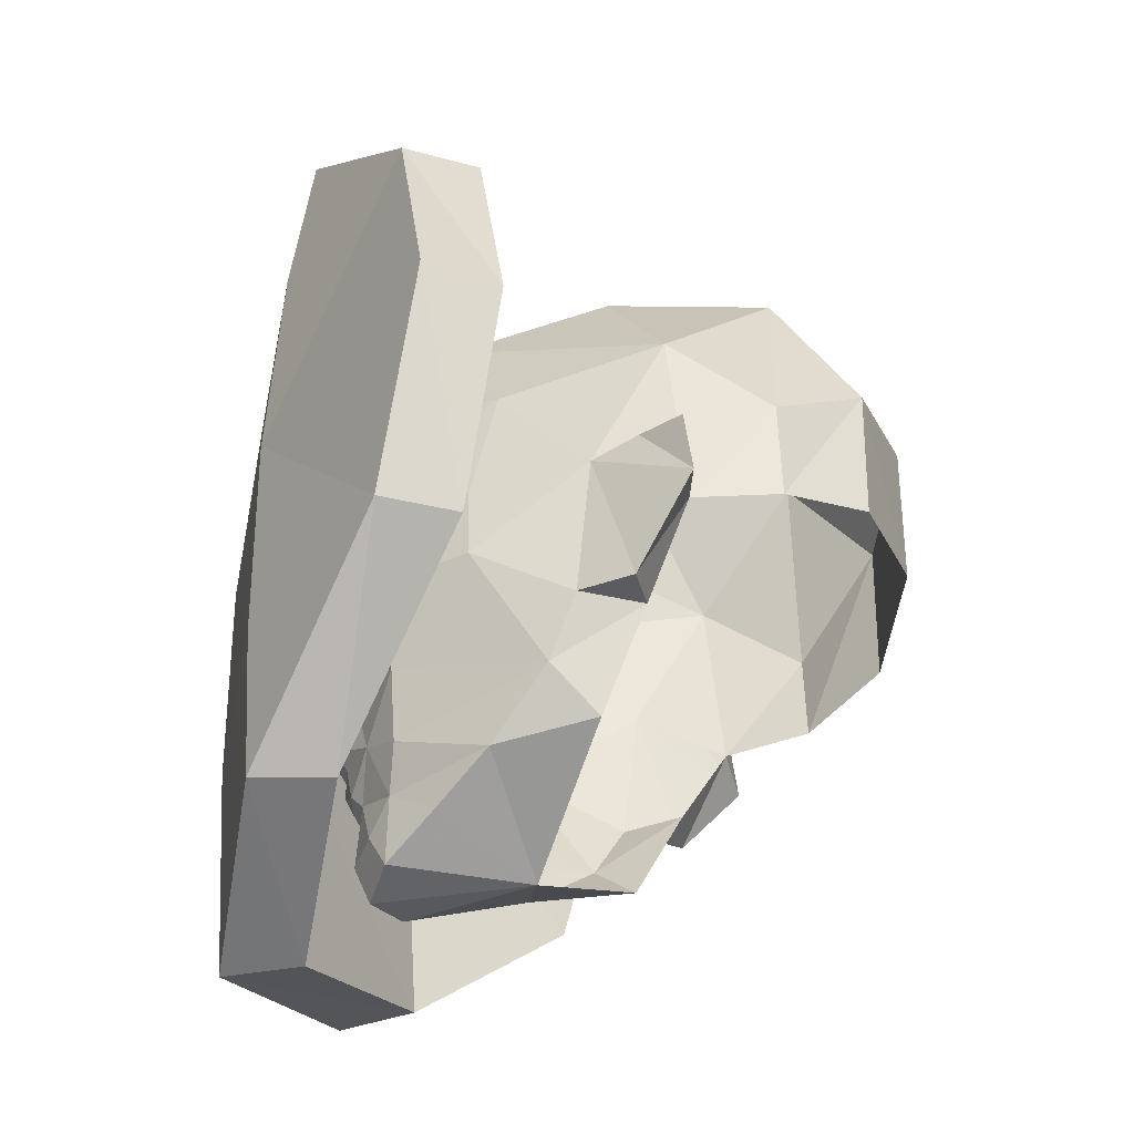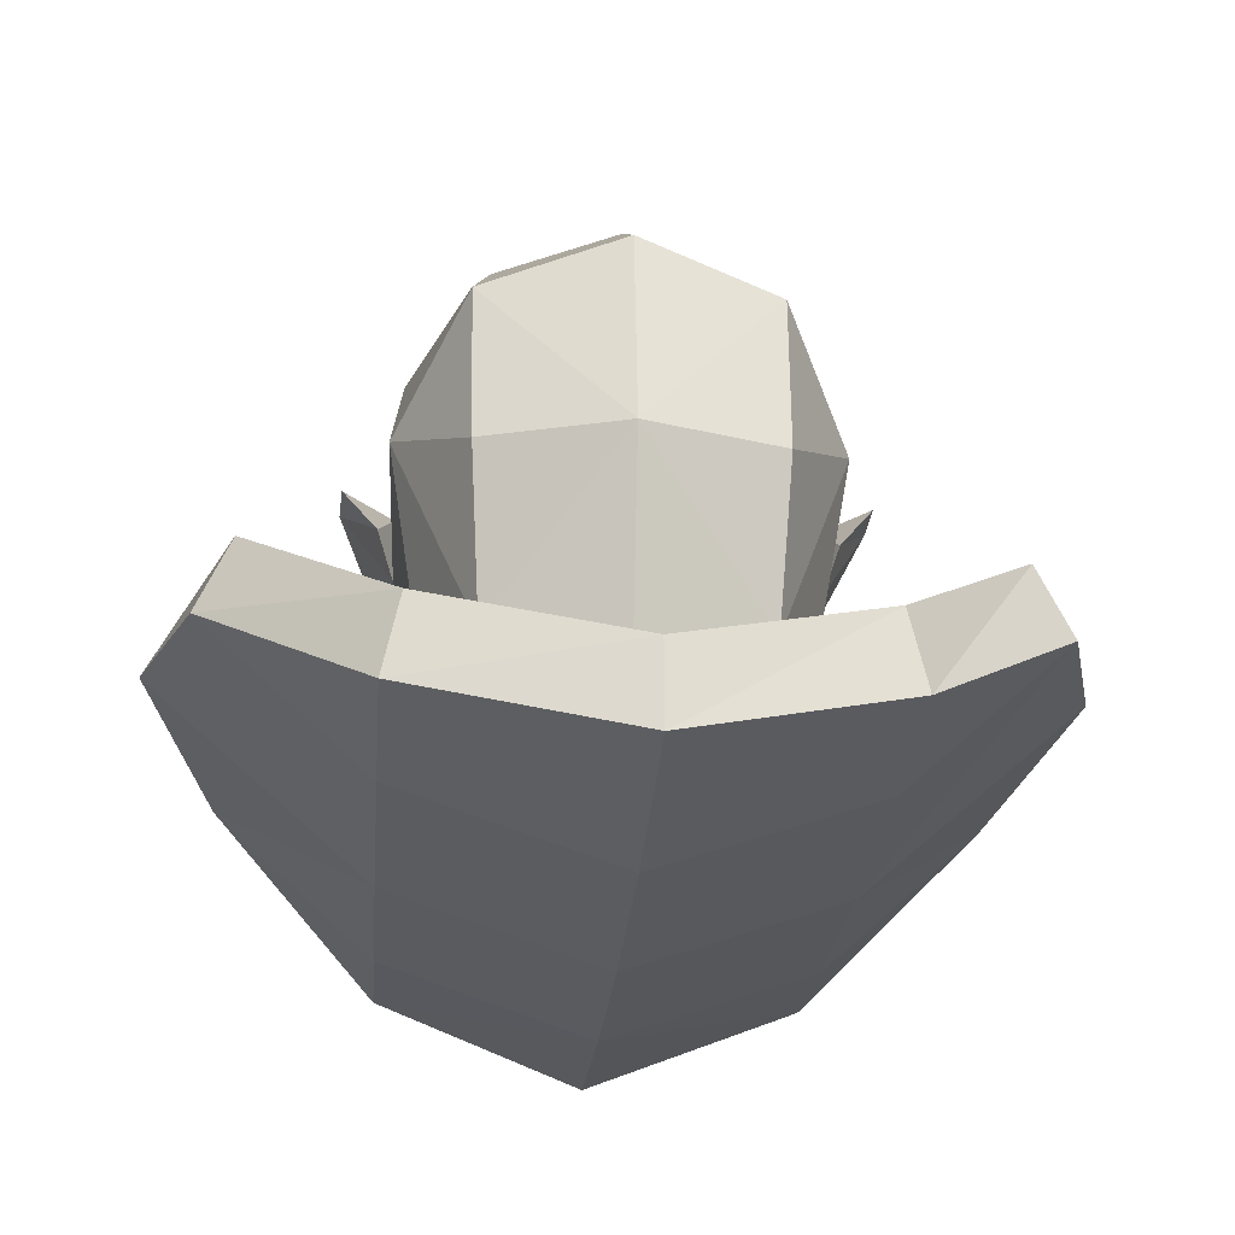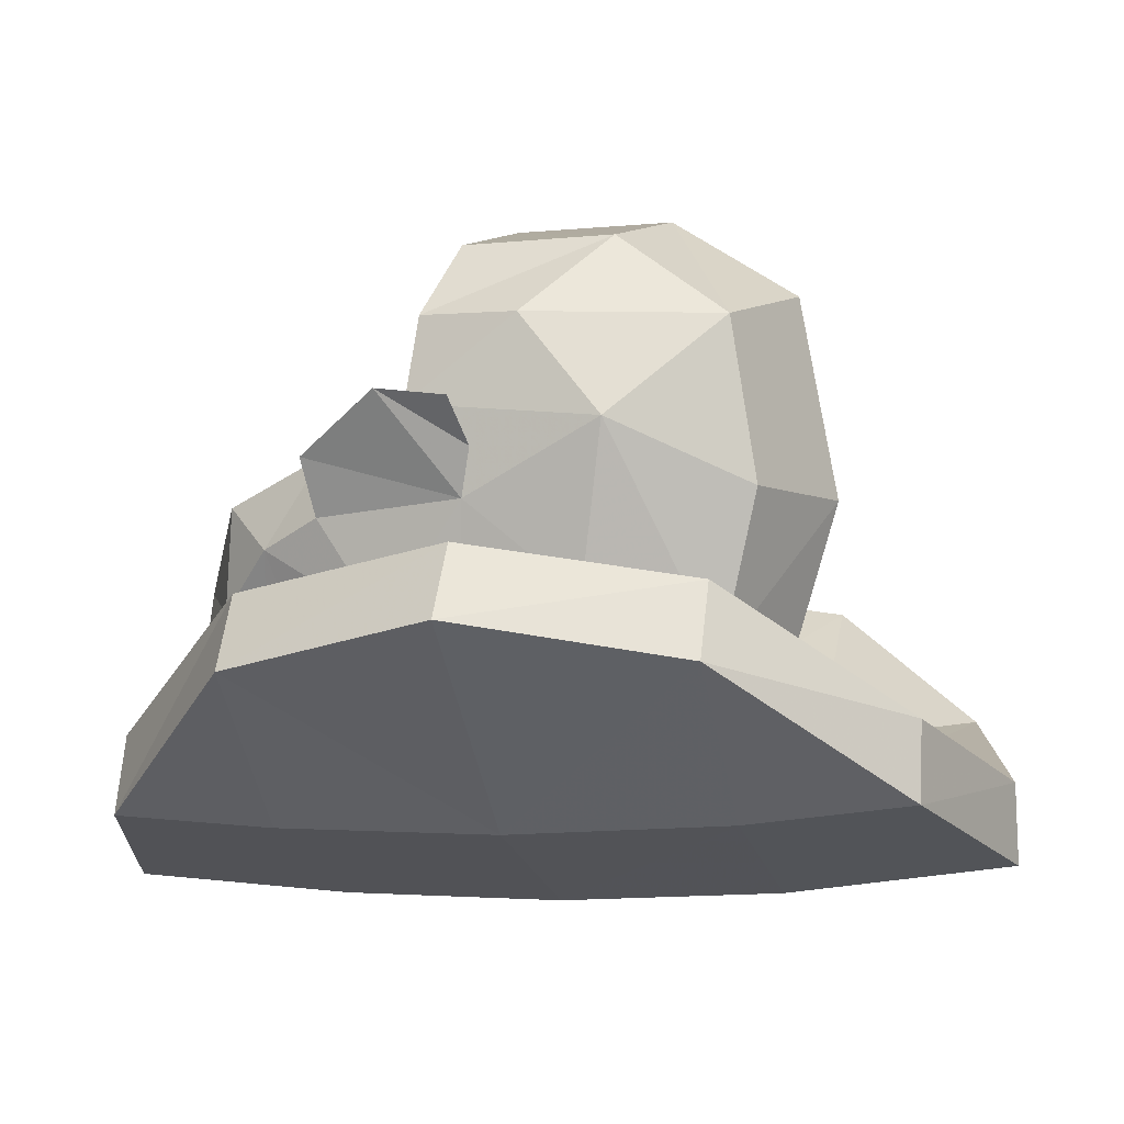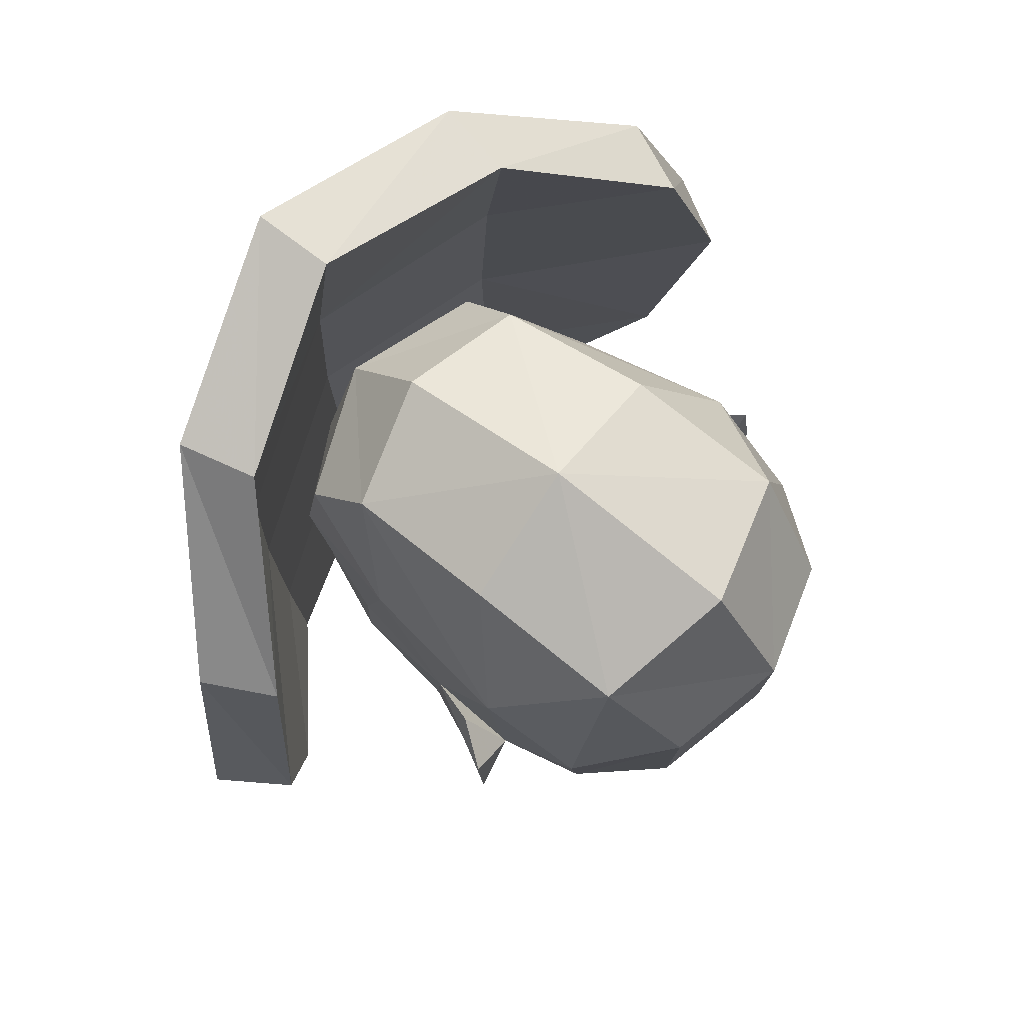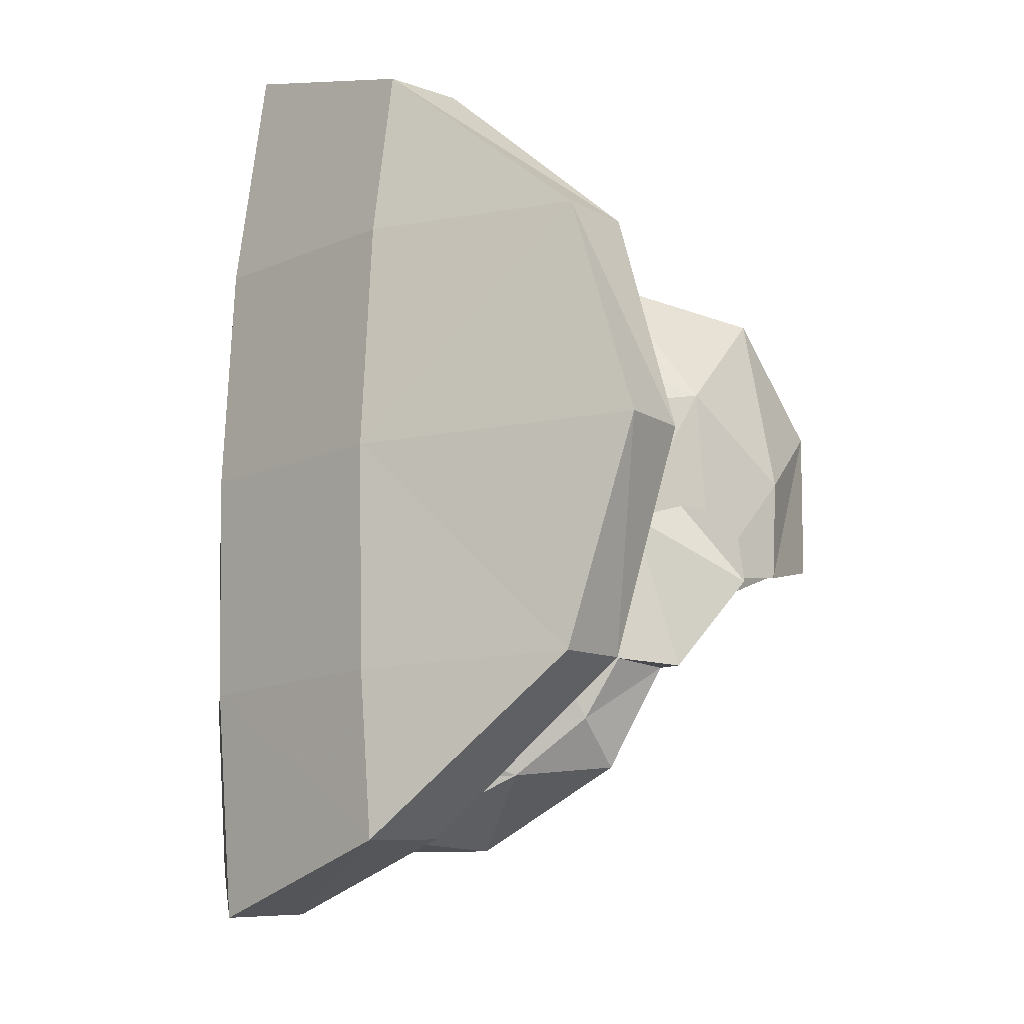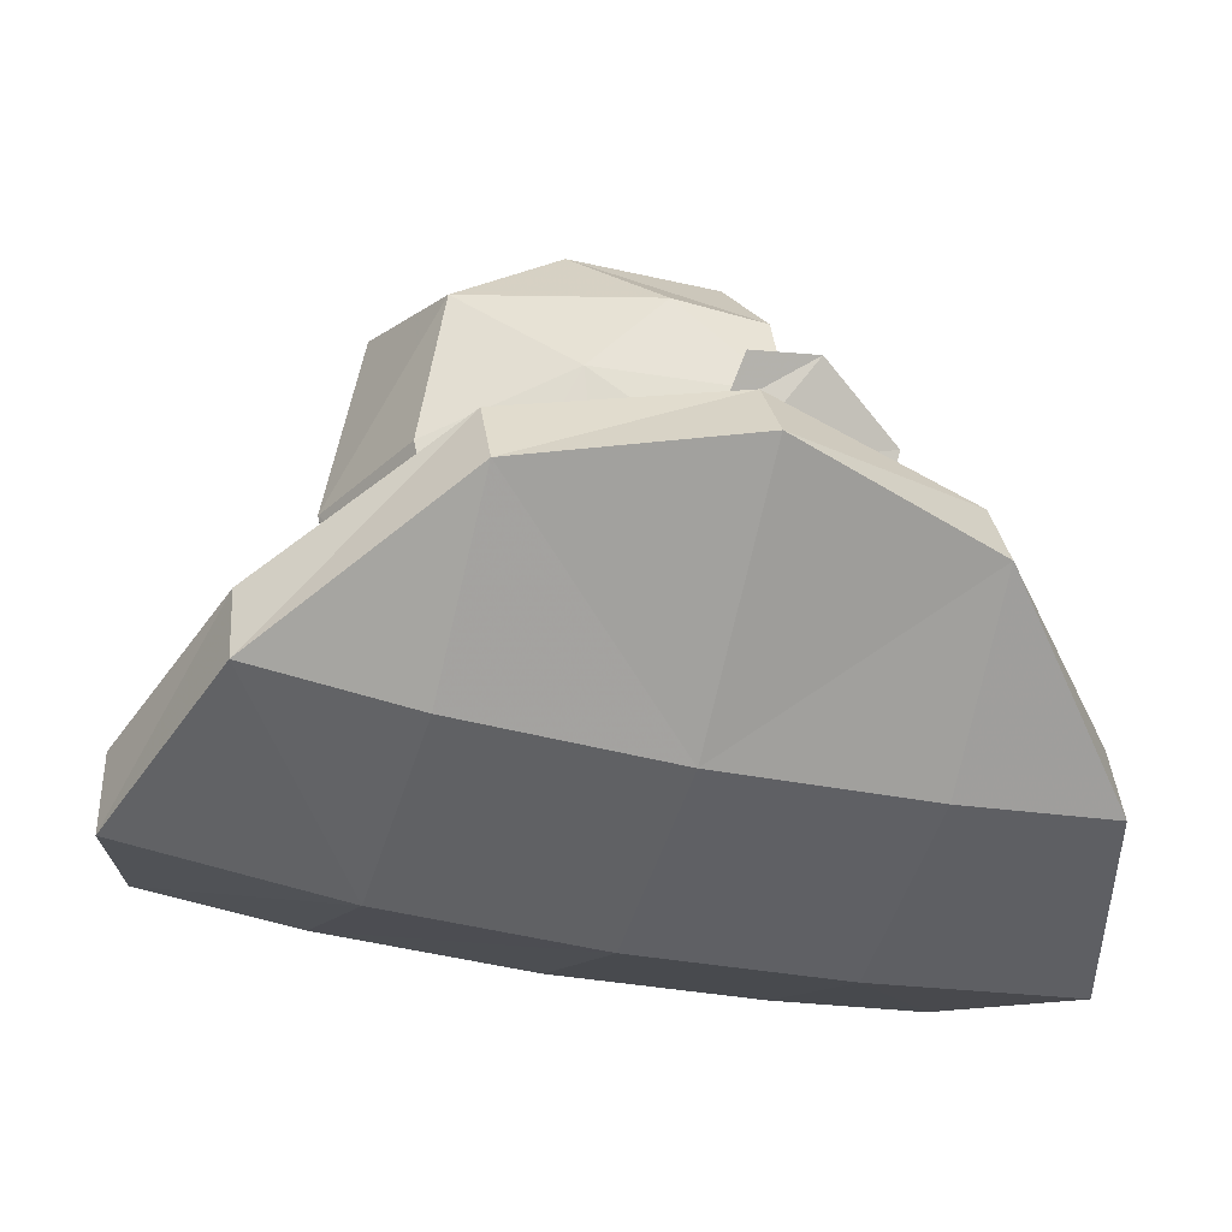
<metadata>
{"format":"obj","ext":"obj","renderer":"f3d","projection":"perspective","resolution":1024,"background":"white","views":[{"elev":-40.3,"azim":97.3,"up":"+Z"},{"elev":-24.6,"azim":-4.5,"up":"+Y"},{"elev":-3.8,"azim":-74.3,"up":"+Y"},{"elev":76.4,"azim":126.8,"up":"+Z"},{"elev":-12.6,"azim":64.6,"up":"+Z"},{"elev":-31.2,"azim":71.5,"up":"+Y"}]}
</metadata>
<code>
g common_face_male_2420
v 0.3108 -3.41 79.08
v -0.06426 -3.449 79.05
v -0.06426 -3.298 78.85
v 0.3914 -3.225 78.86
v 0.6467 -2.816 77.69
v 0.5489 -3.075 78.2
v -0.06426 -3.387 78.14
v -0.06426 -3.144 77.55
v 1.843 -1.228 78.65
v 1.208 -2.059 78.14
v -0.06427 -0.8352 77.66
v 2.056 0.3017 78.83
v 0.2903 -3.5 79.56
v 0.2566 -3.684 79.92
v -0.06426 -3.75 79.91
v -0.06426 -3.533 79.54
v 2.443 0.9811 80.38
v 2.791 0.0656 80.42
v 2.473 -0.3528 79.5
v 2.589 -1.482 82.51
v 2.061 -2.632 82.41
v 2.092 -2.687 81.44
v 2.638 -1.455 81.38
v 1.728 -2.638 80.18
v 1.409 -2.619 79.17
v 0.9791 -2.731 78.57
v 2.926 0.2814 82.63
v 2.791 0.0656 80.42
v 3.168 0.903 80.31
v 3.725 1.765 81.6
v 2.936 1.637 81.78
v 3.725 1.765 81.6
v 3.168 0.903 80.31
v 2.443 0.9811 80.38
v 3.681 1.642 82.65
v 3.166 0.9867 82.82
v 1.833 -1.929 86.07
v 1.979 0.4483 86.64
v -0.06428 0.3833 87.42
v -0.06427 -2.386 86.58
v 2.008 2.874 86.26
v -0.06429 3.4 86.85
v 2.693 2.922 81.92
v 1.775 4.066 82.26
v 1.714 4.122 84.53
v 2.855 2.894 83.41
v -0.06426 -3.612 84.87
v 1.944 -2.887 84.73
v 0.687 -3.2 81.91
v 0.648 -3.142 82.37
v 2.008 2.874 86.26
v -0.06429 4.602 84.94
v -0.06429 3.4 86.85
v -0.06429 4.565 82.57
v -0.4393 -3.41 79.08
v -0.5199 -3.225 78.86
v -0.6775 -3.075 78.2
v -0.7752 -2.816 77.69
v -0.3852 -3.684 79.92
v -0.4188 -3.5 79.56
v -2.601 -0.3528 79.5
v -2.919 0.06558 80.42
v -2.572 0.9811 80.38
v -2.184 0.3016 78.83
v -2.222 -2.68 81.42
v -2.189 -2.632 82.41
v -2.717 -1.482 82.51
v -2.767 -1.455 81.38
v -1.538 -2.619 79.17
v -1.857 -2.638 80.18
v -1.971 -1.228 78.65
v -1.108 -2.731 78.57
v -1.336 -2.059 78.14
v -3.296 0.903 80.31
v -2.919 0.06558 80.42
v -3.054 0.2814 82.63
v -3.853 1.765 81.6
v -3.296 0.903 80.31
v -3.853 1.765 81.6
v -3.065 1.637 81.78
v -2.572 0.9811 80.38
v -3.294 0.9867 82.82
v -3.809 1.642 82.65
v -0.06428 0.3833 87.42
v -2.108 0.4482 86.64
v -1.962 -1.929 86.07
v -2.137 2.874 86.26
v -1.843 4.122 84.53
v -1.903 4.066 82.26
v -2.822 2.922 81.92
v -2.983 2.894 83.41
v -2.072 -2.887 84.73
v -0.8155 -3.2 81.91
v -0.7766 -3.142 82.37
v -2.137 2.874 86.26
v 0.2082 -3.616 82.07
v -0.06427 -3.867 82.11
v -0.06426 -4.462 80.78
v 0.6427 -3.355 80.54
v -0.06426 -4.462 80.78
v -0.06427 -3.867 82.11
v -0.3368 -3.616 82.07
v -0.7713 -3.355 80.54
v 5.507 -2.085 86.59
v 6.379 -1.552 83.3
v 5.743 -0.5409 83.32
v 4.991 -1.033 86.59
v 3.16 -3.934 89.03
v 2.901 -2.801 89
v 0.002202 -4.857 89.95
v -0.001467 -3.681 89.91
v -3.153 -3.939 89.03
v -2.907 -2.797 89
v -5.494 -2.094 86.59
v -5.002 -1.024 86.59
v -6.363 -1.563 83.3
v -5.757 -0.5303 83.32
v -5.494 -2.182 79.98
v -5.002 -1.114 80.02
v -3.153 -4.154 77.46
v -2.907 -3.014 77.53
v 0.00221 -5.142 76.5
v -0.00146 -3.968 76.58
v 3.151 -4.156 77.46
v 2.901 -3.018 77.53
v 5.507 -2.174 79.98
v 4.991 -1.122 80.02
v 2.901 -3.245 83.26
v 2.901 -3.177 79.95
v -0.001461 -4.204 79.91
v -0.001463 -4.272 83.24
v 0.002209 -5.379 79.86
v 0.00221 -5.448 83.21
v -3.153 -4.383 83.23
v -3.153 -4.314 79.9
v -0.001463 -4.116 86.57
v -0.001467 -3.681 89.91
v 2.901 -2.801 89
v 2.901 -3.089 86.57
v 0.002205 -5.293 86.56
v 0.002202 -4.857 89.95
v -3.153 -3.939 89.03
v -3.153 -4.227 86.57
v 2.901 -3.018 77.53
v -0.00146 -3.968 76.58
v -3.153 -4.154 77.46
v 0.00221 -5.142 76.5
v 3.151 -4.156 77.46
v 3.146 -4.319 79.9
v 3.151 -4.384 83.23
v 3.156 -4.225 86.57
v 3.16 -3.934 89.03
v -5.494 -2.094 86.59
v -6.363 -1.563 83.3
v -5.494 -2.182 79.98
v 5.507 -2.174 79.98
v 6.379 -1.552 83.3
v 5.507 -2.085 86.59
v -2.907 -3.241 83.26
v -2.907 -3.173 79.95
v -5.002 -1.114 80.02
v -5.757 -0.5303 83.32
v -5.002 -1.024 86.59
v -2.907 -3.085 86.57
v -2.907 -2.797 89
v -2.907 -3.014 77.53
v 4.991 -1.033 86.59
v 5.743 -0.5409 83.32
v 4.991 -1.122 80.02
v 0.9446 -3.094 79.45
v 2.62 -1.086 84.27
v 2.926 0.2814 82.63
v 2.443 0.9811 80.38
v 3.168 0.903 80.31
v 2.791 0.0656 80.42
v 2.926 0.2814 82.63
v 3.166 0.9867 82.82
v 3.681 1.642 82.65
v 2.06 -3.049 83.27
v -0.06426 -3.665 80.33
v 0.5451 -3.809 82.9
v 3.031 1.372 84.67
v 2.936 1.637 81.78
v 3.031 1.372 84.67
v 2.926 0.2814 82.63
v -0.06427 -3.576 79.32
v -0.06427 -3.943 82.81
v -0.06426 -4.311 80.56
v -1.073 -3.094 79.45
v -2.748 -1.086 84.27
v -3.054 0.2814 82.63
v -2.572 0.9811 80.38
v -2.919 0.06558 80.42
v -3.296 0.903 80.31
v -3.294 0.9867 82.82
v -3.054 0.2814 82.63
v -3.809 1.642 82.65
v -0.06426 -4.311 80.56
v -2.189 -3.049 83.27
v -0.6736 -3.809 82.9
v -3.159 1.372 84.67
v -3.065 1.637 81.78
v -3.159 1.372 84.67
v -3.054 0.2814 82.63
v -0.06426 -3.755 82.55
f 1 2 3
f 1 3 4
f 5 6 7
f 5 7 8
f 9 10 11
f 9 11 12
f 13 14 15
f 13 15 16
f 17 18 19
f 17 19 12
f 20 21 22
f 20 22 23
f 19 24 25
f 19 25 9
f 5 10 26
f 5 26 6
f 27 28 29
f 27 29 30
f 31 32 33
f 31 33 34
f 30 35 36
f 30 36 27
f 37 38 39
f 37 39 40
f 41 42 39
f 41 39 38
f 43 44 45
f 43 45 46
f 37 40 47
f 37 47 48
f 49 22 21
f 49 21 50
f 4 3 7
f 4 7 6
f 51 45 52
f 51 52 53
f 54 52 45
f 54 45 44
f 3 2 55
f 3 55 56
f 7 57 58
f 7 58 8
f 15 59 60
f 15 60 16
f 61 62 63
f 61 63 64
f 65 66 67
f 65 67 68
f 69 70 61
f 69 61 71
f 72 73 58
f 72 58 57
f 74 75 76
f 74 76 77
f 78 79 80
f 78 80 81
f 82 83 77
f 82 77 76
f 84 85 86
f 84 86 40
f 84 42 87
f 84 87 85
f 88 89 90
f 88 90 91
f 47 40 86
f 47 86 92
f 93 94 66
f 93 66 65
f 7 3 56
f 7 56 57
f 11 73 71
f 11 71 64
f 52 88 95
f 52 95 53
f 88 52 54
f 88 54 89
f 96 97 98
f 96 98 99
f 100 101 102
f 100 102 103
f 104 105 106
f 104 106 107
f 108 104 107
f 108 107 109
f 110 108 109
f 110 109 111
f 112 110 111
f 112 111 113
f 114 112 113
f 114 113 115
f 116 114 115
f 116 115 117
f 118 116 117
f 118 117 119
f 120 118 119
f 120 119 121
f 122 120 121
f 122 121 123
f 124 122 123
f 124 123 125
f 126 124 125
f 126 125 127
f 105 126 127
f 105 127 106
f 128 129 130
f 128 130 131
f 132 133 134
f 132 134 135
f 136 137 138
f 136 138 139
f 140 141 142
f 140 142 143
f 131 136 139
f 131 139 128
f 133 140 143
f 133 143 134
f 130 129 144
f 130 144 145
f 132 135 146
f 132 146 147
f 132 147 148
f 132 148 149
f 133 132 149
f 133 149 150
f 140 133 150
f 140 150 151
f 152 141 140
f 152 140 151
f 134 143 153
f 134 153 154
f 155 135 134
f 155 134 154
f 150 149 156
f 150 156 157
f 158 151 150
f 158 150 157
f 159 160 161
f 159 161 162
f 163 164 159
f 163 159 162
f 165 137 136
f 165 136 164
f 159 164 136
f 159 136 131
f 160 159 131
f 160 131 130
f 130 145 166
f 130 166 160
f 128 139 167
f 128 167 168
f 169 129 128
f 169 128 168
f 1 170 13
f 170 1 4
f 8 11 5
f 170 99 14
f 37 48 171
f 20 172 171
f 173 174 175
f 31 176 177
f 31 178 32
f 31 177 178
f 22 99 24
f 13 170 14
f 179 21 20
f 14 99 180
f 14 180 15
f 21 181 50
f 181 21 179
f 37 182 38
f 41 38 182
f 46 183 43
f 184 185 183
f 13 186 1
f 172 182 171
f 46 184 183
f 12 19 9
f 186 2 1
f 13 16 186
f 20 171 179
f 181 47 187
f 4 26 170
f 48 179 171
f 179 48 181
f 99 188 180
f 23 22 24
f 24 19 23
f 172 20 23
f 171 182 37
f 46 51 184
f 51 46 45
f 23 18 172
f 181 48 47
f 49 50 96
f 55 60 189
f 189 56 55
f 8 58 11
f 189 59 103
f 86 190 92
f 67 190 191
f 192 193 194
f 80 195 196
f 80 79 197
f 80 197 195
f 180 198 103
f 65 103 93
f 60 59 189
f 199 67 66
f 59 180 103
f 59 15 180
f 66 200 199
f 200 66 94
f 190 86 201
f 87 201 85
f 91 90 202
f 203 202 204
f 60 55 186
f 191 190 201
f 91 202 203
f 102 101 205
f 64 71 61
f 186 55 2
f 60 186 16
f 67 199 190
f 200 187 47
f 56 72 57
f 92 190 199
f 200 92 199
f 70 65 68
f 68 61 70
f 191 68 67
f 205 94 102
f 201 86 85
f 91 95 88
f 95 91 203
f 68 62 61
f 200 47 92
f 93 102 94
f 181 187 205
f 205 187 200
f 181 205 50
f 205 200 94
f 205 96 50
f 96 205 97
f 99 98 188
f 198 100 103
f 99 49 96
f 102 93 103
f 10 9 26
f 72 71 73
f 26 25 170
f 189 69 72
f 56 189 72
f 4 6 26
f 10 5 11
f 11 58 73
f 9 25 26
f 72 69 71
f 99 170 24
f 70 189 103
f 22 49 99
f 65 70 103
f 170 25 24
f 70 69 189
f 23 19 18
f 68 191 62
f 142 153 143
f 135 155 146
f 148 156 149
f 151 158 152
f 166 161 160
f 164 163 165
f 138 167 139
f 129 169 144

</code>
